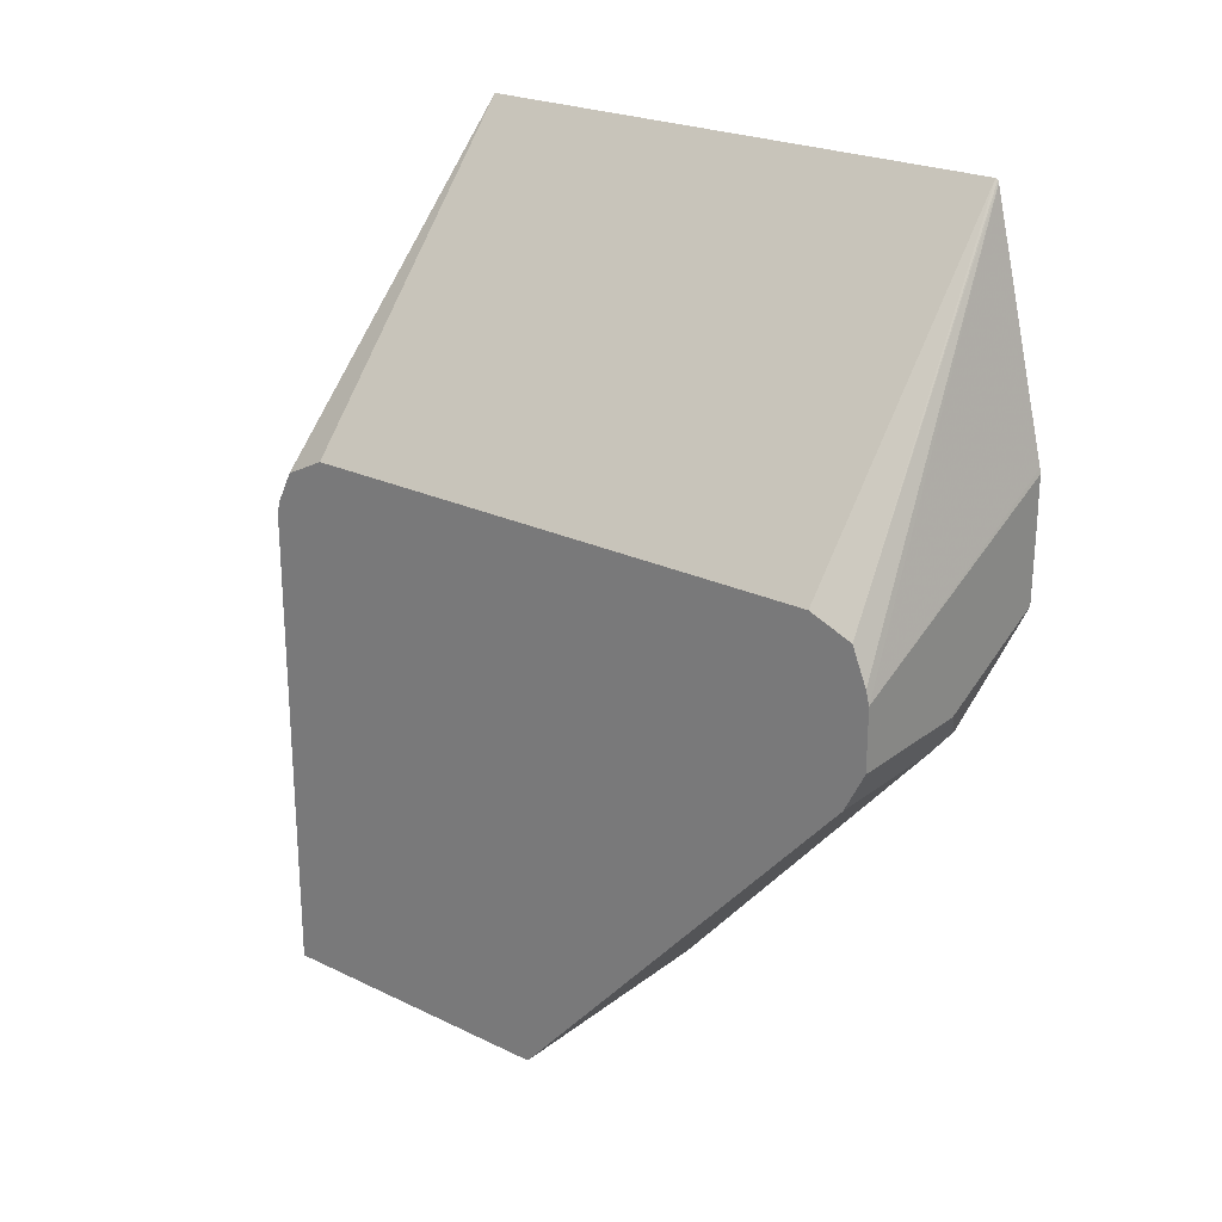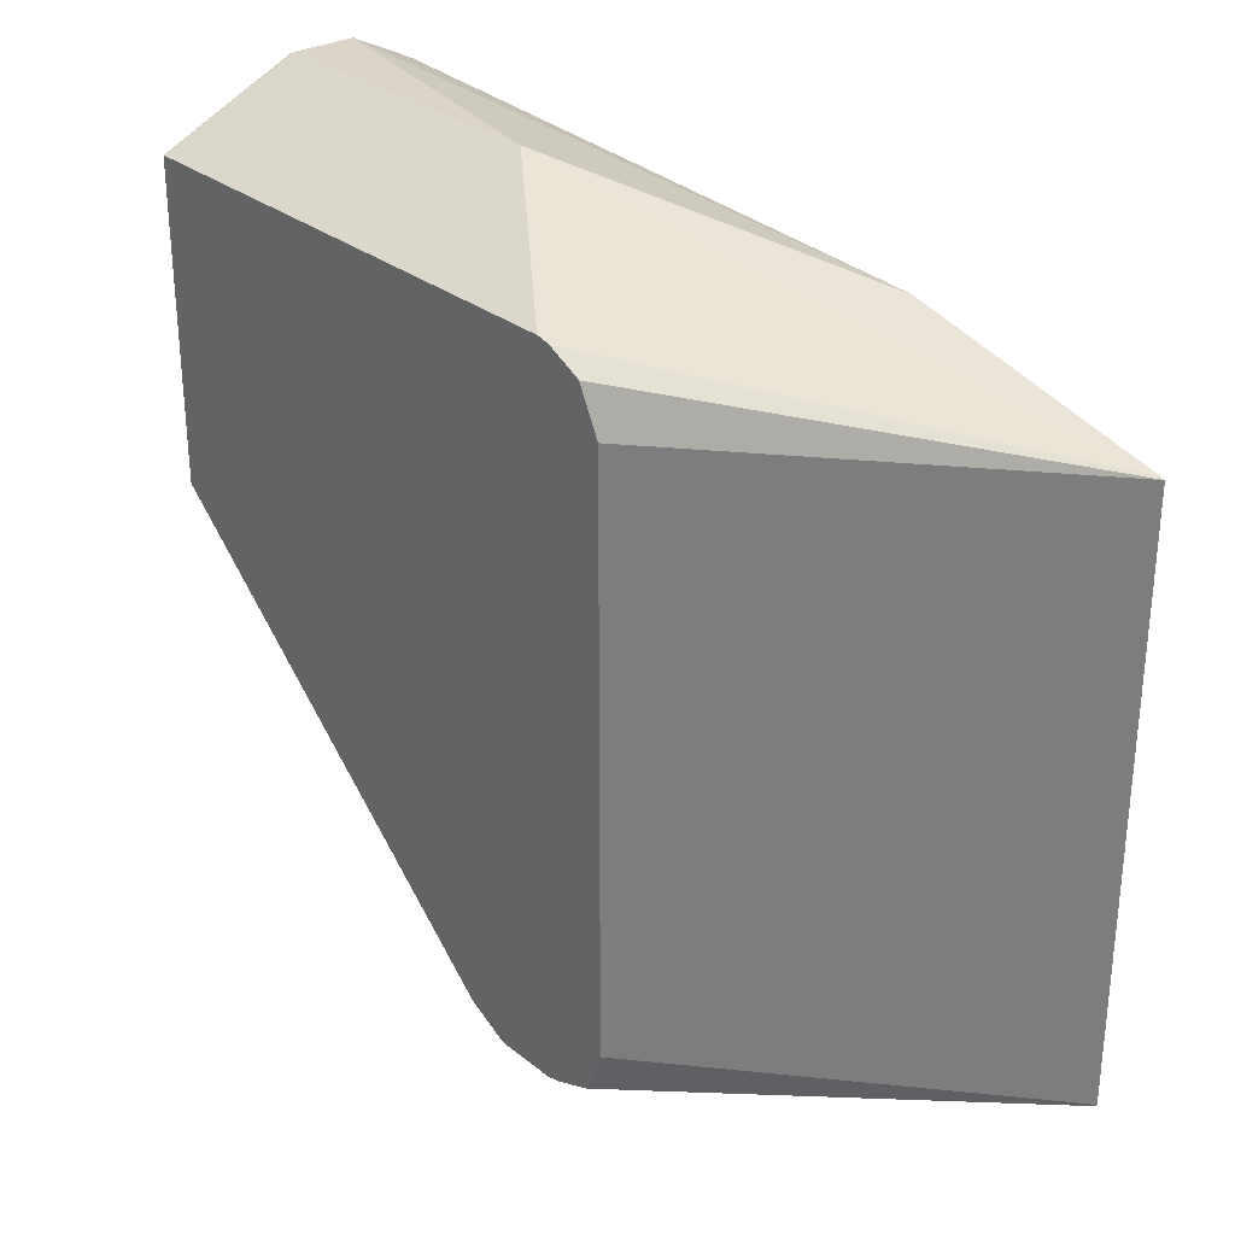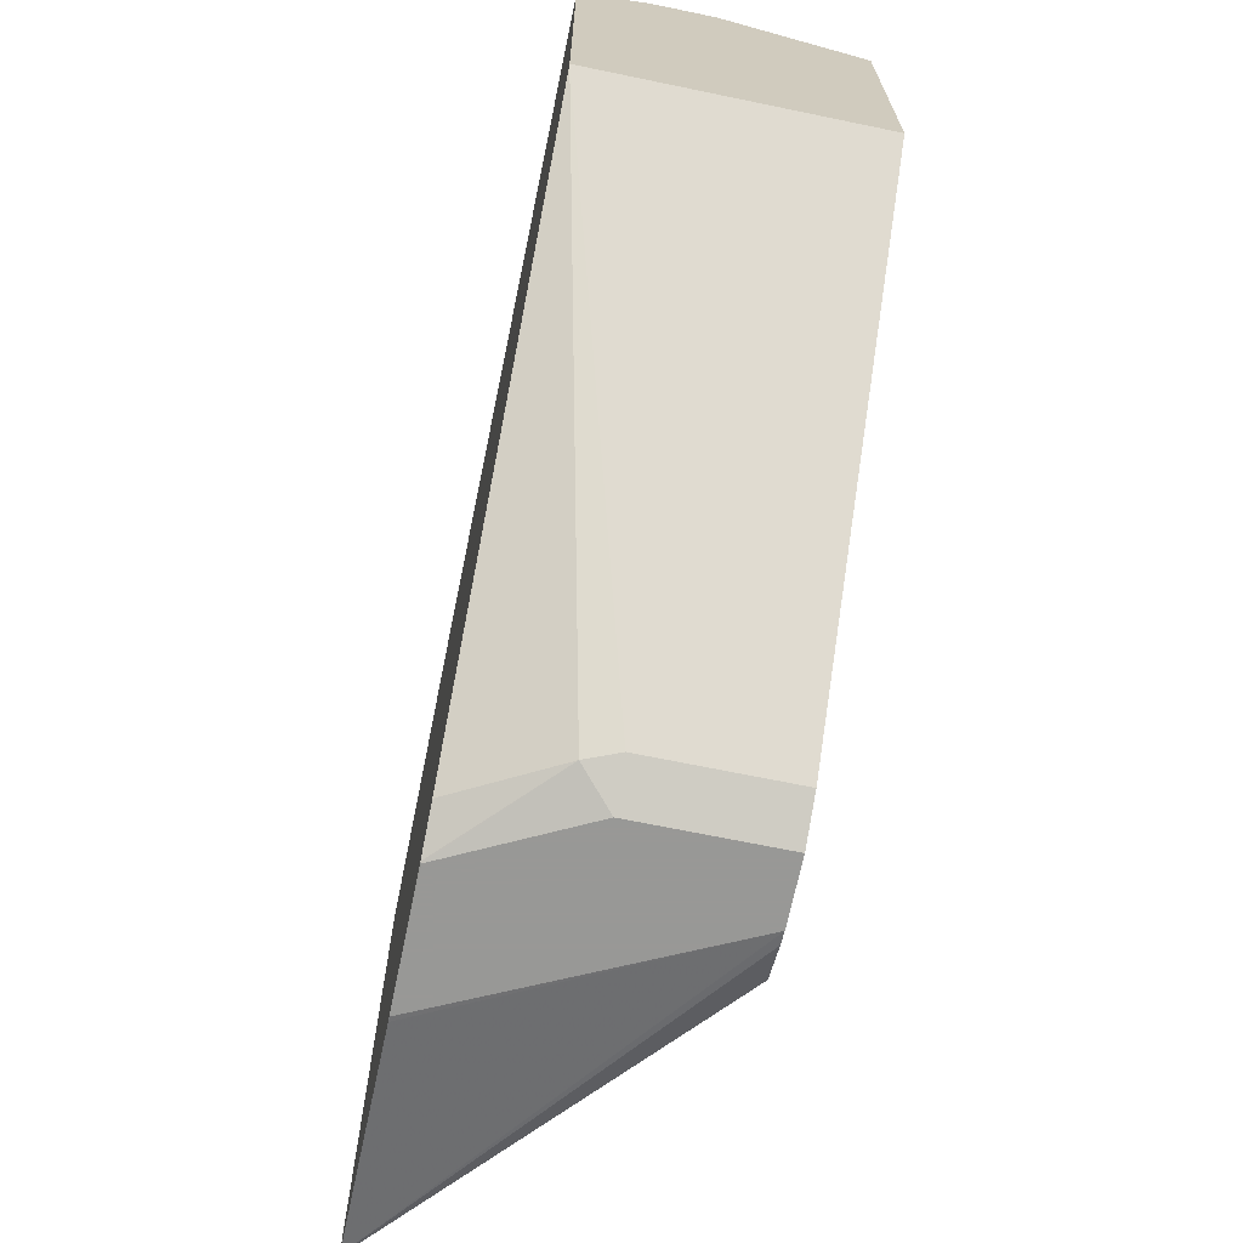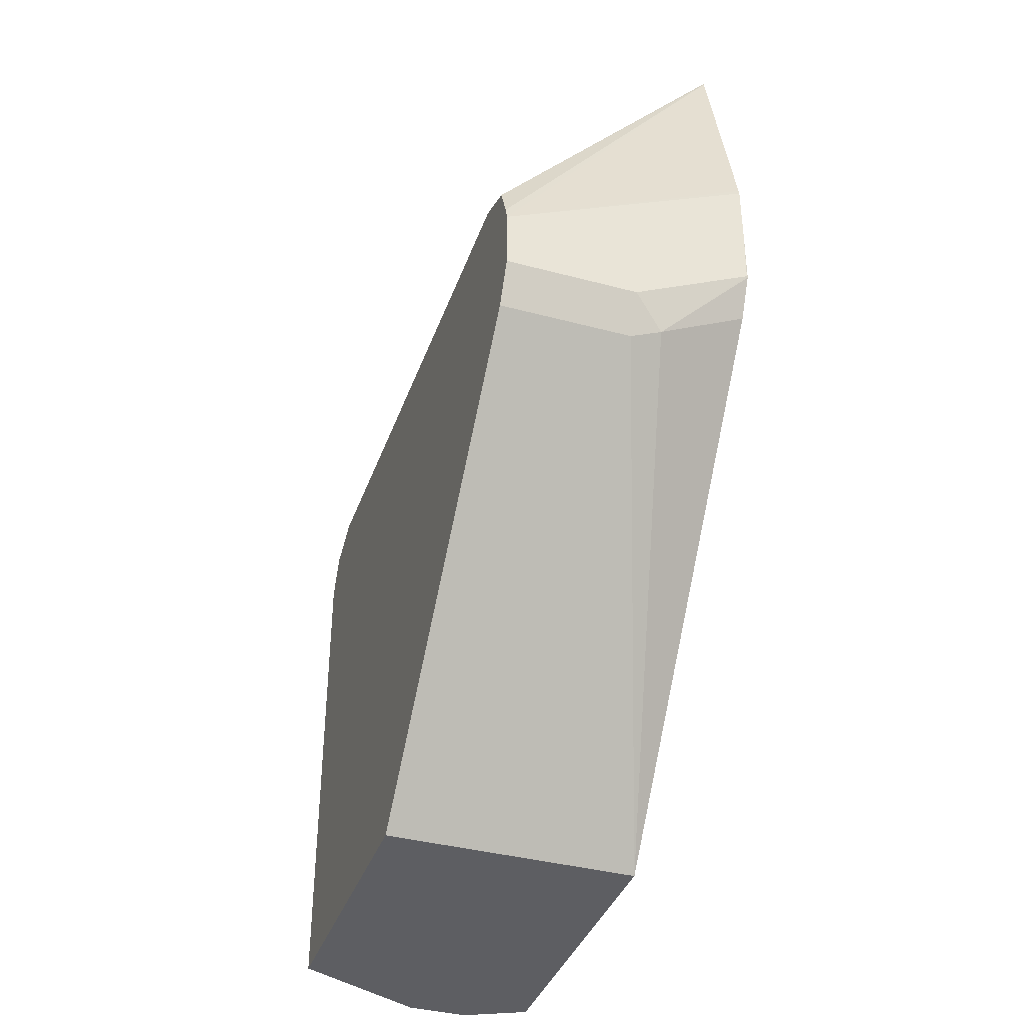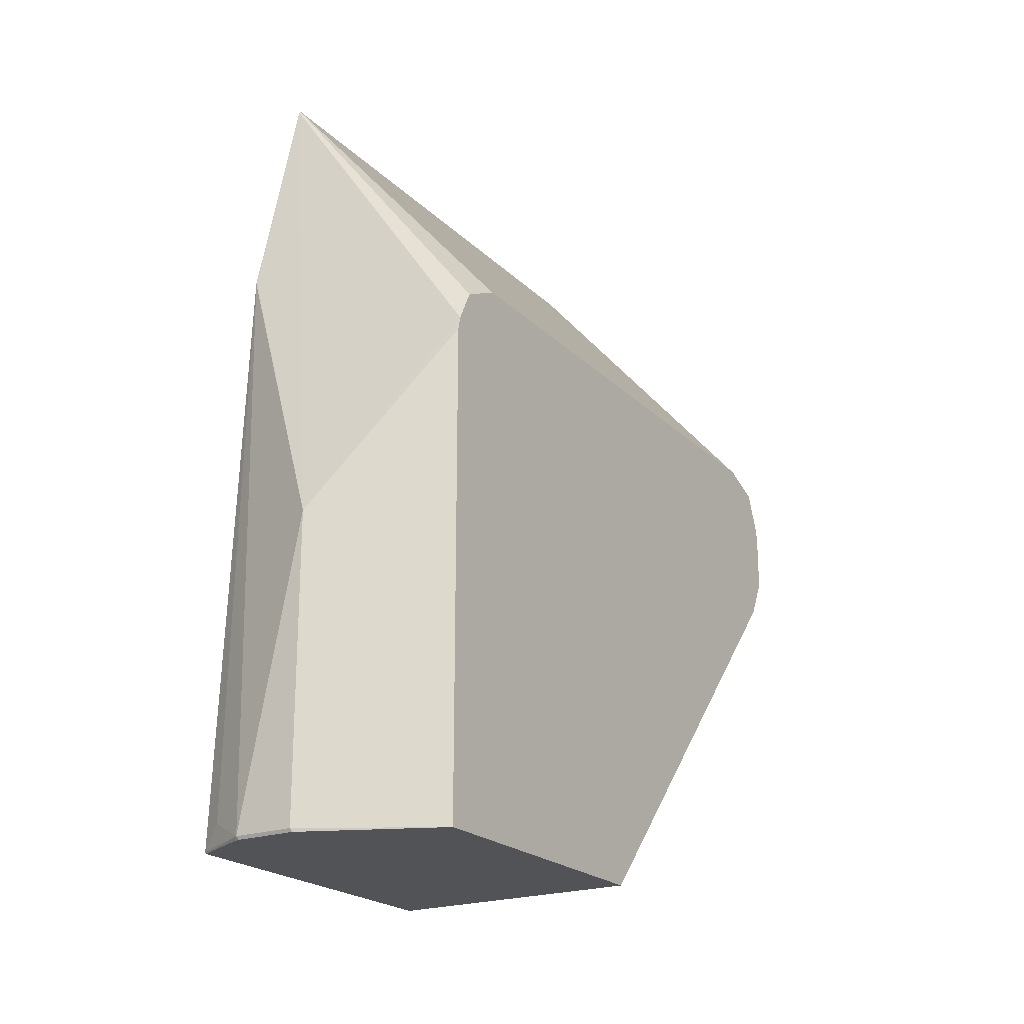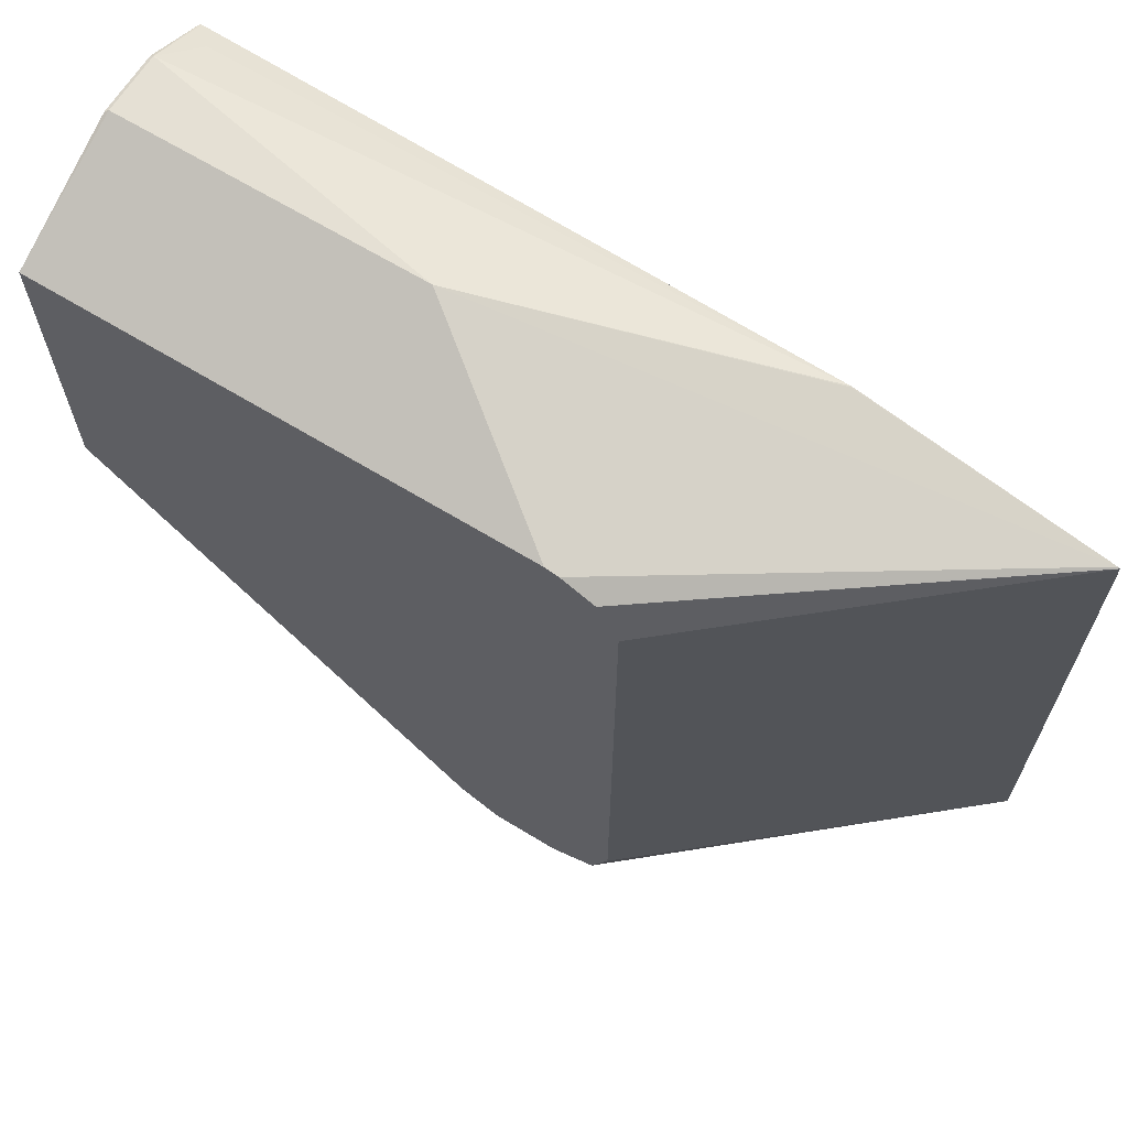
<metadata>
{"format":"obj","ext":"obj","renderer":"f3d","projection":"perspective","resolution":1024,"background":"white","views":[{"elev":23.7,"azim":128.7,"up":"+Y"},{"elev":29.4,"azim":139.3,"up":"+Z"},{"elev":-68.5,"azim":-11.7,"up":"+Z"},{"elev":-38.4,"azim":161.4,"up":"+Y"},{"elev":-21.8,"azim":31.9,"up":"+Y"},{"elev":65.5,"azim":121.6,"up":"+Z"}]}
</metadata>
<code>
v 0.1107 0.4113 0.01582
v 0.1002 0.4166 0.01054
v 0.09463 0.411 0.007755
v 0.09463 0.4105 0.007606
v 0.1099 0.4105 0.01496
v 0.1112 0.4105 0.01539
v 0.1266 0.4113 0.01582
v 0.1266 0.4904 0.01582
v 0.09463 0.5695 -1.239e-05
v 0.09463 0.4105 -0.07909
v 0.127 0.4105 0.01539
v 0.1613 0.4105 -1.239e-05
v 0.1613 0.5378 -1.239e-05
v 0.1613 0.5413 -0.0007742
v 0.09463 0.6327 -0.01525
v 0.09492 0.5695 -1.239e-05
v 0.1613 0.4105 -0.07909
v 0.09463 0.5274 -0.1688
v 0.1186 0.5141 -0.17
v 0.1266 0.5115 -0.1687
v 0.1613 0.5498 -0.005029
v 0.09463 0.6333 -0.01555
v 0.1613 0.5115 -0.1687
v 0.09463 0.5375 -0.1739
v 0.09492 0.5378 -0.174
v 0.1266 0.522 -0.174
v 0.1613 0.522 -0.174
v 0.1613 0.5135 -0.1698
v 0.1613 0.5552 -0.01582
v 0.09463 0.6333 -0.1579
v 0.09463 0.5378 -0.1739
v 0.09463 0.5536 -0.174
v 0.1613 0.5378 -0.174
v 0.1613 0.5552 -0.1582
v 0.09463 0.633 -0.1585
v 0.1613 0.5507 -0.1693
v 0.09463 0.5695 -0.174
v 0.1613 0.5413 -0.1731
v 0.09492 0.5695 -0.174
v 0.09463 0.5709 -0.1737
v 0.09463 0.6325 -0.1588
f 19 26 27
f 12 14 13
f 19 25 26
f 19 24 25
f 18 24 19
f 15 21 22
f 14 21 15
f 12 21 14
f 12 33 38
f 12 34 29
f 12 36 34
f 12 38 36
f 12 27 33
f 12 28 27
f 12 23 28
f 19 27 28
f 12 29 21
f 19 28 23
f 33 39 40
f 21 29 22
f 12 17 23
f 36 38 41
f 35 36 41
f 37 40 39
f 33 40 41
f 30 36 35
f 30 34 36
f 19 23 20
f 25 27 26
f 25 39 33
f 25 37 39
f 25 32 37
f 25 31 32
f 24 31 25
f 22 34 30
f 22 29 34
f 25 33 27
f 10 23 17
f 33 41 38
f 10 19 20
f 3 41 40
f 3 35 41
f 3 30 35
f 3 22 30
f 3 15 22
f 3 9 15
f 2 9 3
f 3 40 37
f 1 9 2
f 1 7 8
f 1 11 7
f 1 6 11
f 1 4 5
f 1 3 4
f 1 2 3
f 10 20 23
f 1 8 9
f 3 37 32
f 1 5 6
f 3 31 24
f 3 32 31
f 10 18 19
f 9 16 15
f 8 15 16
f 8 14 15
f 8 13 14
f 7 13 8
f 7 12 13
f 8 16 9
f 4 6 5
f 4 11 6
f 4 12 11
f 4 17 12
f 4 10 17
f 3 10 4
f 3 18 10
f 7 11 12
f 3 24 18

</code>
